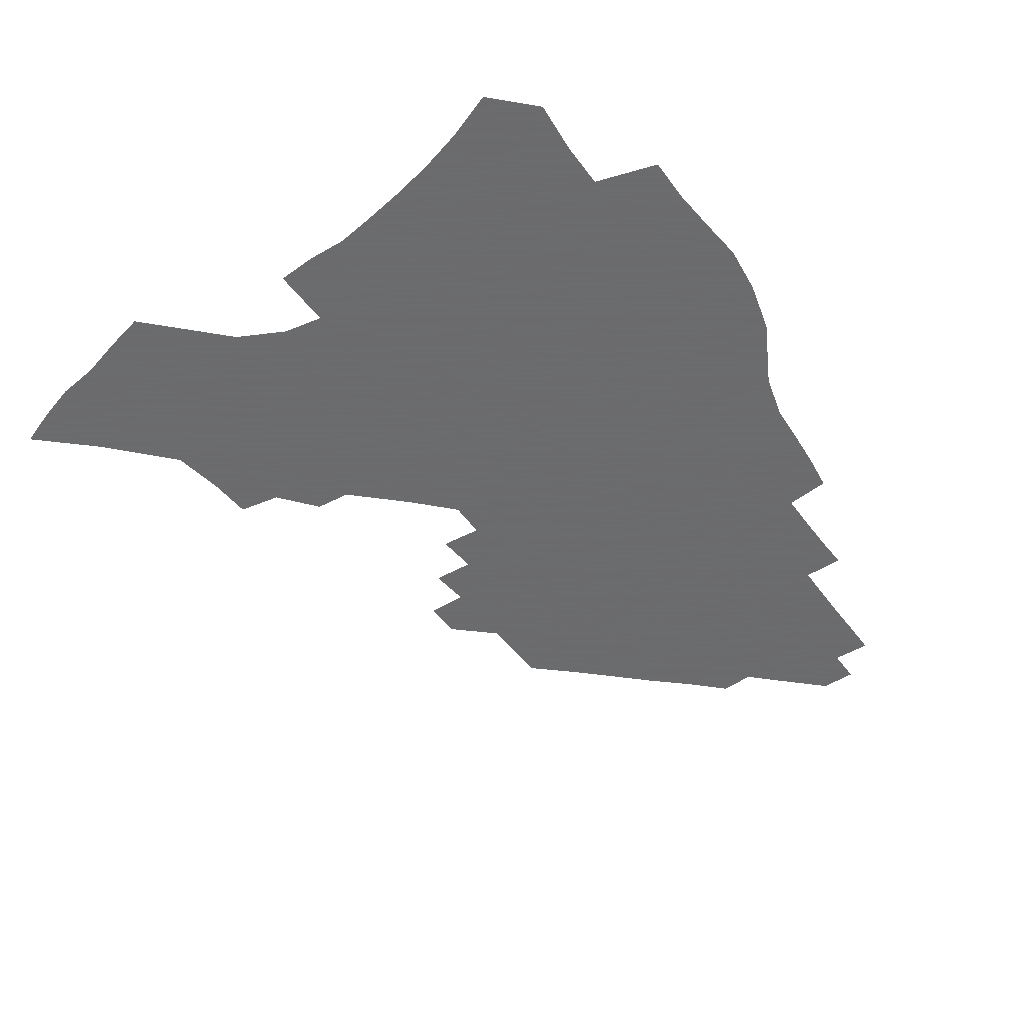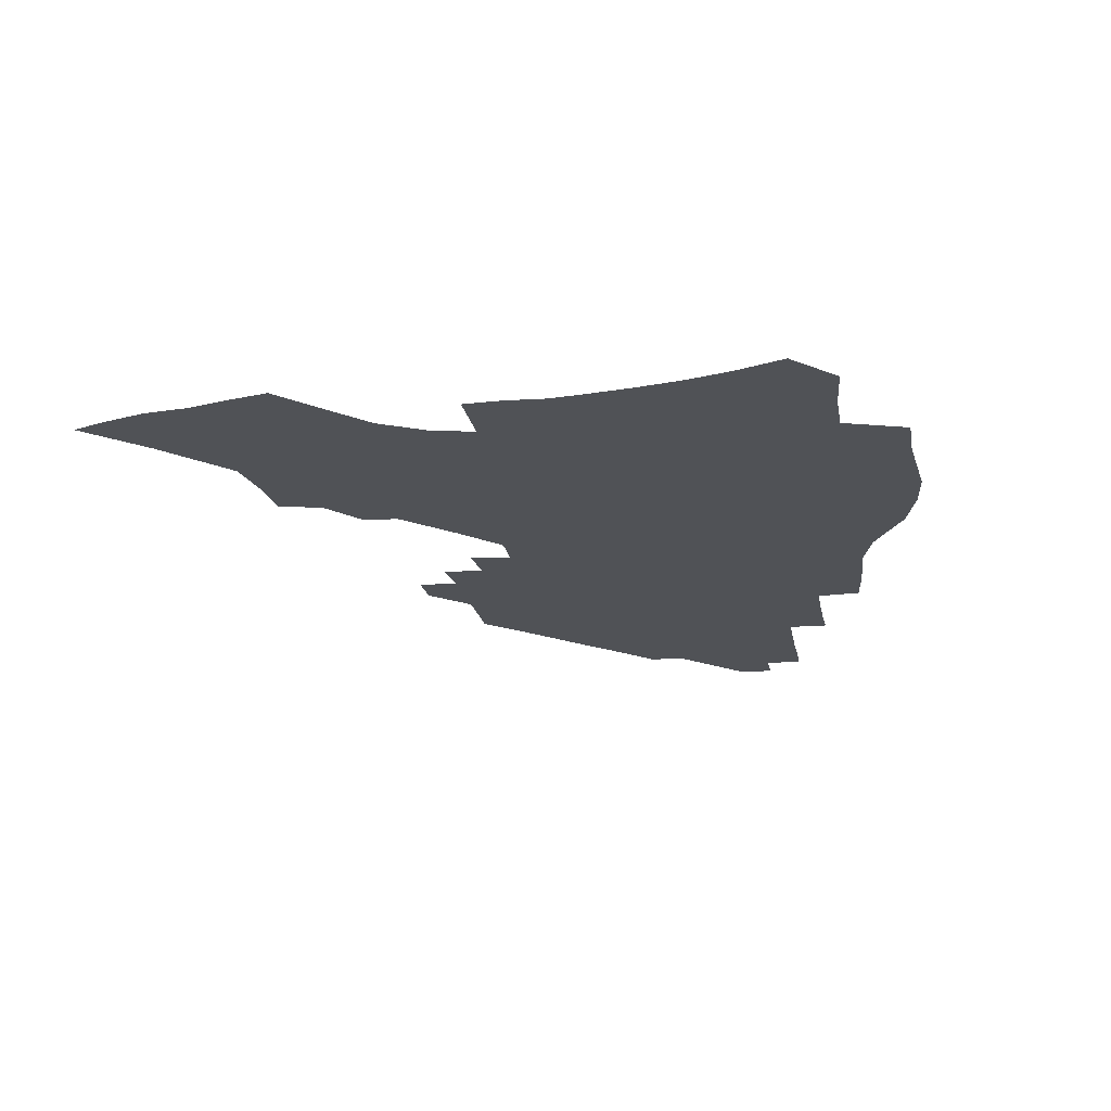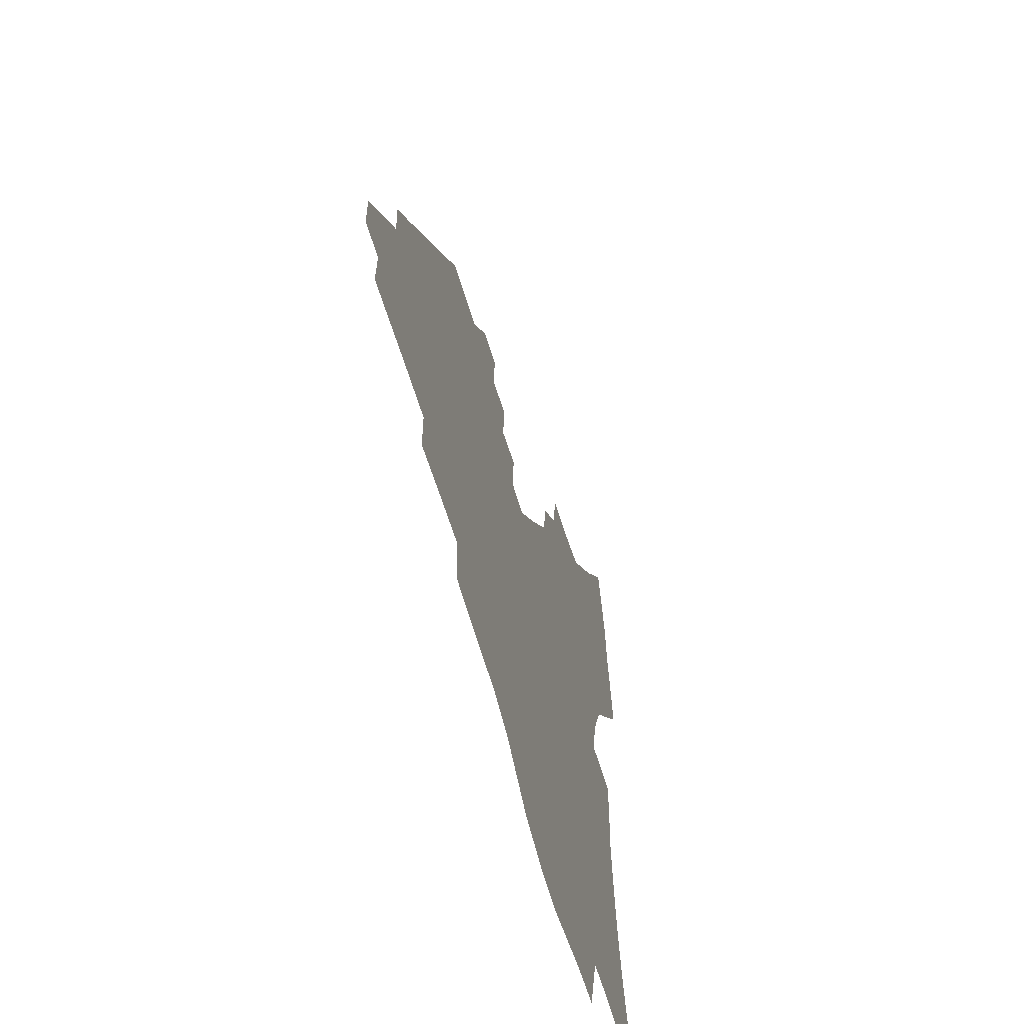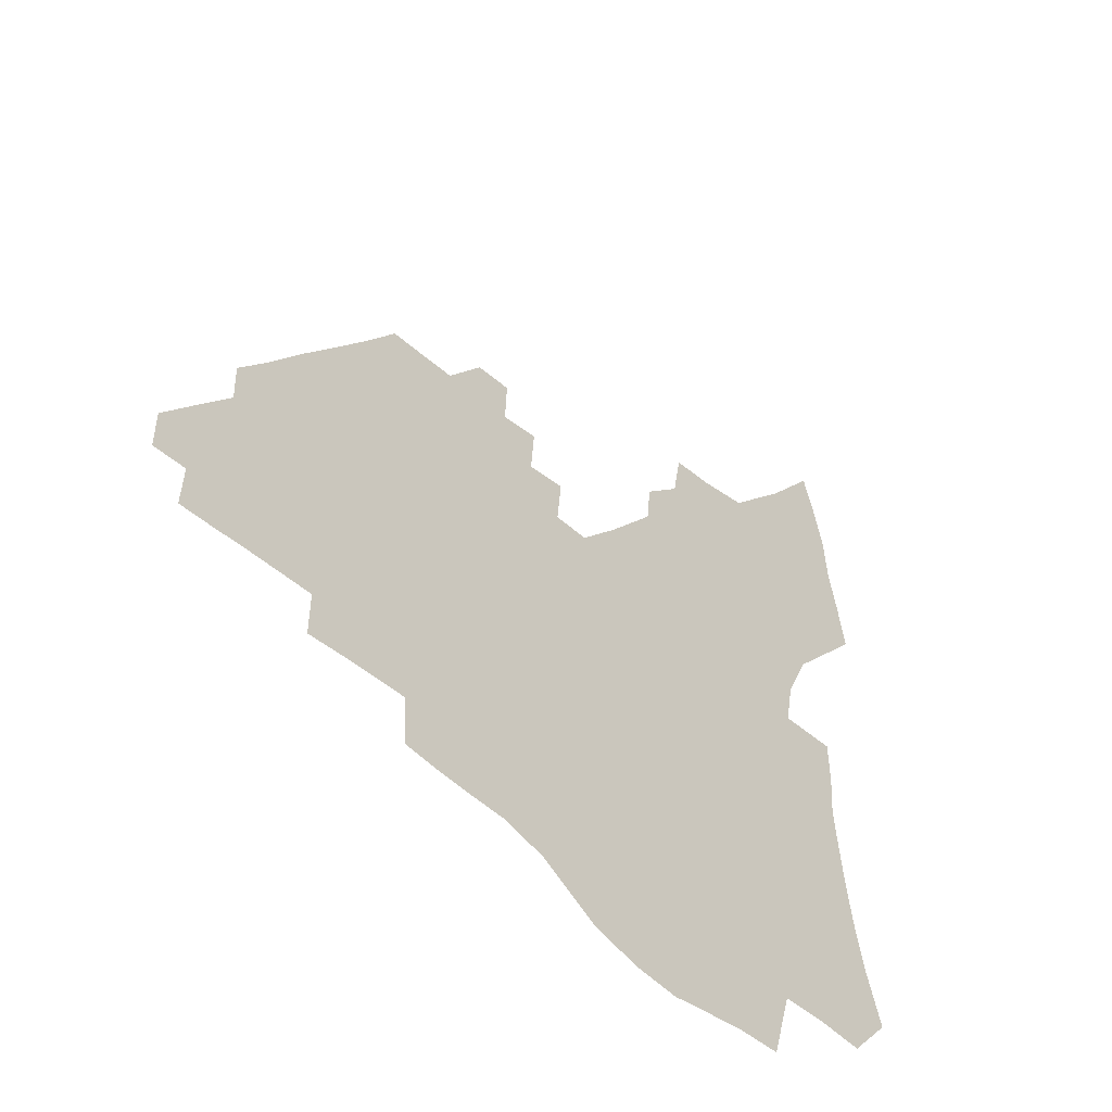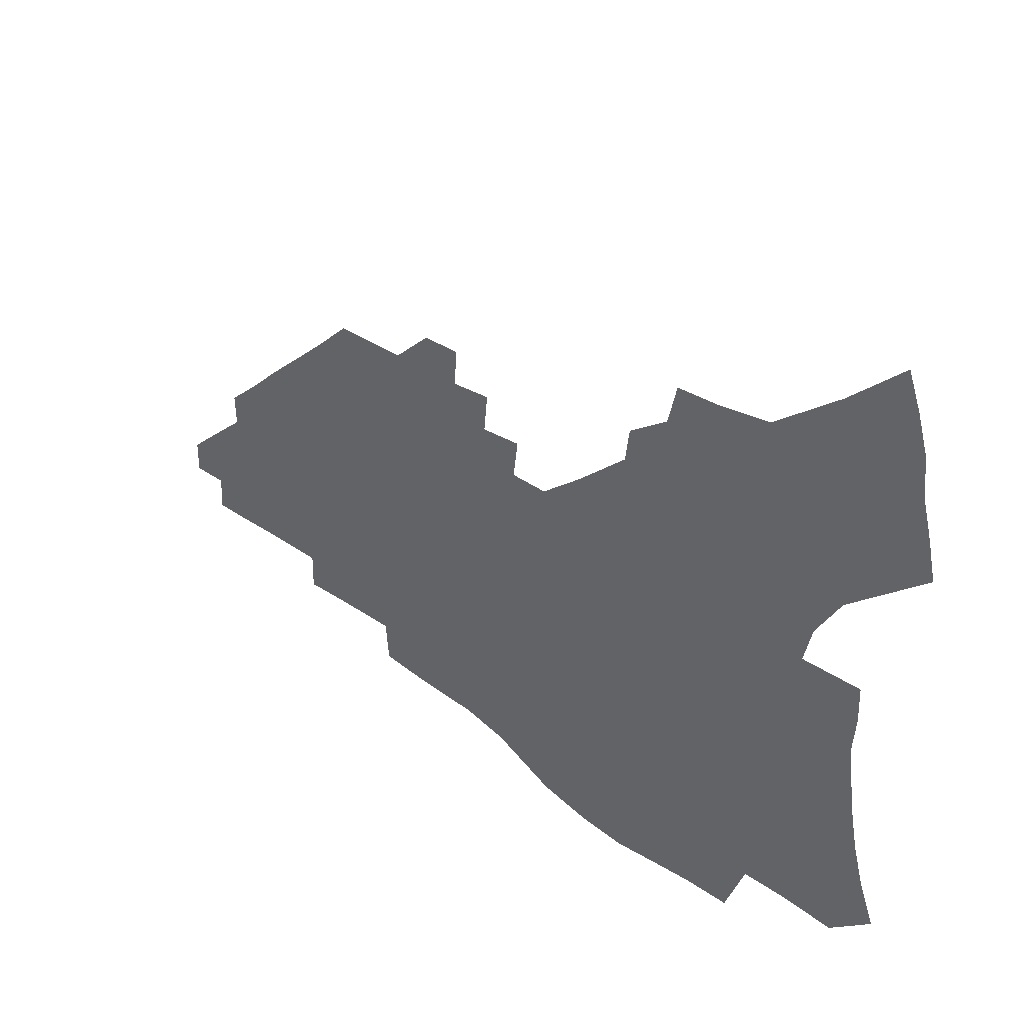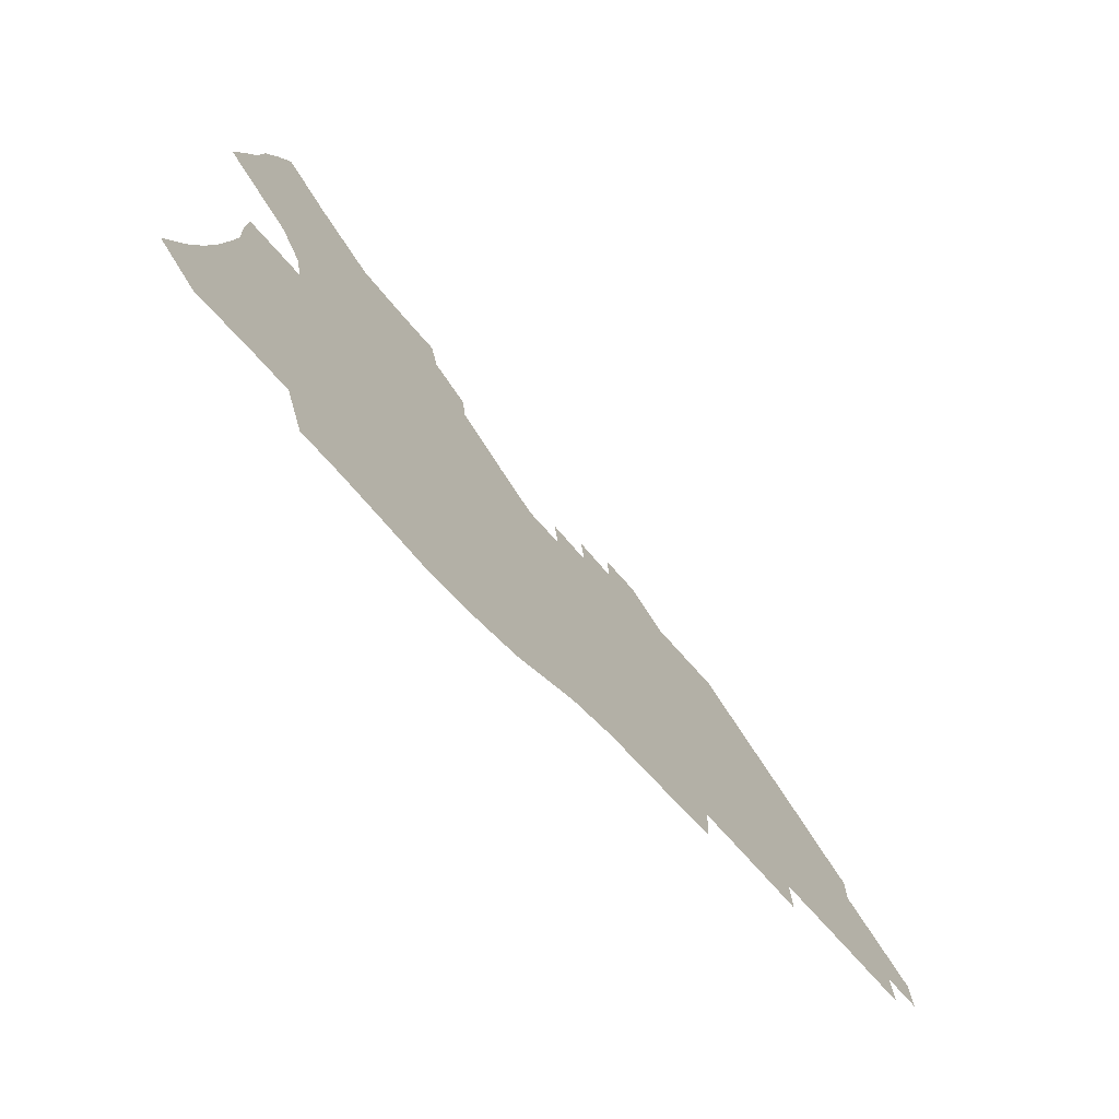
<metadata>
{"format":"obj","ext":"obj","renderer":"f3d","projection":"perspective","resolution":1024,"background":"white","views":[{"elev":-53.5,"azim":-55.0,"up":"+Z"},{"elev":-20.7,"azim":-80.8,"up":"+Z"},{"elev":-53.5,"azim":104.9,"up":"+Y"},{"elev":-43.2,"azim":131.8,"up":"+Y"},{"elev":43.3,"azim":-140.6,"up":"+Y"},{"elev":-73.6,"azim":-48.1,"up":"+Y"}]}
</metadata>
<code>
v 257.8 193.2 0
v 264 210.5 0
v 268.2 226.3 0
v 271 241.4 0
v 273.1 256.1 0
v 274.9 270.6 0
v 274 284.9 0
v 274.6 299 0
v 273.3 177.8 0
v 280.2 195.9 0
v 284.7 212.1 0
v 288.6 227.5 0
v 290.8 242 0
v 292.4 256.3 0
v 295.7 270.7 0
v 296.7 284.5 0
v 296.6 298.2 0
v 293.7 312.7 0
v 284.6 330.2 0
v 256.5 358 0
v 259.7 372.8 0
v 263.4 387.2 0
v 265.1 402.2 0
v 269.1 416.1 0
v 274 429.4 0
v 292.4 179.2 0
v 298.1 196.7 0
v 303.2 213.1 0
v 306.2 228 0
v 307.8 242.1 0
v 310 256.4 0
v 313.7 270.8 0
v 314.6 284.2 0
v 313.9 297.9 0
v 313.5 311.6 0
v 313.4 325.2 0
v 307.9 341.4 0
v 298.2 360.6 0
v 289.9 379.9 0
v 291.8 394.1 0
v 293 408.6 0
v 308.9 179 0
v 314.7 196.8 0
v 318.4 212.6 0
v 321.1 227.4 0
v 323.4 241.8 0
v 325.8 256 0
v 329.3 270.5 0
v 330.5 284 0
v 330.2 297.5 0
v 330.6 310.8 0
v 329.7 324.4 0
v 326.4 339.5 0
v 324.2 354.3 0
v 320.3 370.2 0
v 316.5 386.5 0
v 316.2 156.2 0
v 326.1 179.9 0
v 330.7 196.7 0
v 333.7 212.2 0
v 335.6 226.7 0
v 338.4 241.4 0
v 340.7 255.6 0
v 344.9 270.4 0
v 346.3 283.7 0
v 346.1 297 0
v 345.4 310.5 0
v 344.2 324.3 0
v 341.7 339.2 0
v 341.4 352.4 0
v 339.4 366.5 0
v 335 383 0
v 332.9 155.9 0
v 341.3 178.5 0
v 346.7 196.8 0
v 349.2 212.1 0
v 351.9 227.2 0
v 353.6 241.3 0
v 356.9 256 0
v 360.2 270.3 0
v 361.8 283.4 0
v 361.4 296.5 0
v 359.5 310.6 0
v 357.8 324.9 0
v 355.9 339.6 0
v 354.8 353 0
v 353.6 366.3 0
v 350.5 381.7 0
v 348.4 154.3 0
v 357.8 179 0
v 362.9 197.3 0
v 366 213.2 0
v 367.8 227.8 0
v 370.6 242.5 0
v 372.6 256.4 0
v 375 270.2 0
v 376 283.1 0
v 376.3 295.8 0
v 374.9 309.3 0
v 372.3 324.4 0
v 369 341.8 0
v 367.6 354.7 0
v 363.7 152.5 0
v 374.8 180.7 0
v 379.8 199.1 0
v 382.9 214.9 0
v 384.1 229.1 0
v 387.1 243.8 0
v 388.5 257.3 0
v 389.4 270.2 0
v 389.7 282.9 0
v 389.7 295.4 0
v 388.6 308.7 0
v 387.1 322.7 0
v 380.6 154.2 0
v 391.6 182.8 0
v 397.1 201.9 0
v 398.7 216.5 0
v 400.3 230.7 0
v 401.4 244.3 0
v 401.9 257.3 0
v 402.4 270.1 0
v 402.8 282.8 0
v 402.4 295.6 0
v 401.7 308.7 0
v 398.7 158.7 0
v 409.1 186.9 0
v 412.4 203.8 0
v 413.5 217.8 0
v 414.4 231.4 0
v 414.6 244.3 0
v 415.2 257.3 0
v 415.3 270 0
v 416.1 282.6 0
v 415.4 295.7 0
v 414.8 308.5 0
v 413.2 323.4 0
v 420.9 170.8 0
v 425.2 190.4 0
v 426.3 204.7 0
v 427.1 218.4 0
v 428 231.9 0
v 427.9 244.6 0
v 428.5 257.5 0
v 428.5 270.2 0
v 428.4 283 0
v 428.2 295.7 0
v 427.7 308.8 0
v 427.5 321.9 0
v 426.2 336.7 0
v 436.7 174.9 0
v 439.1 191.9 0
v 439.8 205.5 0
v 440.3 218.9 0
v 440.8 232 0
v 441 244.8 0
v 441.2 257.6 0
v 441.2 270.2 0
v 441.2 282.8 0
v 441.4 295.3 0
v 440.9 308.3 0
v 440.4 321.7 0
v 440.1 335 0
v 439.4 349.1 0
v 450.3 175.5 0
v 452.2 192.5 0
v 452.8 206 0
v 453.6 219.6 0
v 453.6 232.3 0
v 453.6 244.9 0
v 453.7 257.5 0
v 453.9 270.1 0
v 453.7 282.8 0
v 453.8 295.3 0
v 453.6 308.1 0
v 453.4 321.1 0
v 453.1 334.3 0
v 452.4 348.6 0
v 463.6 176.3 0
v 465.1 192.7 0
v 465.7 206.6 0
v 466.1 219.8 0
v 466.3 232.4 0
v 466.3 245 0
v 466.3 257.5 0
v 466.6 270 0
v 466.6 282.4 0
v 466.3 295.2 0
v 466.2 307.9 0
v 466.1 320.5 0
v 465.7 333.9 0
v 476.9 177.8 0
v 478 193.7 0
v 478.3 207 0
v 478.5 219.7 0
v 478.7 232.6 0
v 478.8 245.1 0
v 478.7 257.6 0
v 478.8 269.9 0
v 478.9 282.3 0
v 478.6 295.4 0
v 478.6 307.7 0
v 478.5 320.3 0
v 478.2 333.4 0
v 490.5 193.6 0
v 490.7 207.4 0
v 490.7 219.8 0
v 491 232.8 0
v 491.2 245.3 0
v 491.1 257.6 0
v 491.1 269.8 0
v 491 282.1 0
v 490.8 295.1 0
v 490.8 307.4 0
v 490.8 319.8 0
v 490.5 333.1 0
v 502.9 193.2 0
v 502.8 207.3 0
v 502.9 220.2 0
v 503 232.9 0
v 503.1 245.4 0
v 503.1 257.5 0
v 503.2 269.7 0
v 503.1 281.9 0
v 502.9 294.6 0
v 502.9 306.9 0
v 502.9 319.3 0
v 515.4 192.6 0
v 515.1 207 0
v 515 220 0
v 515 232.9 0
v 514.9 245.3 0
v 514.9 257.4 0
v 514.9 269.5 0
v 514.9 281.7 0
v 514.9 294.1 0
v 514.9 306.6 0
v 527.2 206.9 0
v 526.9 220.2 0
v 526.7 233 0
v 526.7 245.2 0
v 526.8 257.3 0
v 526.5 269.5 0
v 526.6 281.5 0
v 526.8 294.1 0
v 539.3 206.8 0
v 538.7 220.4 0
v 538.5 232.9 0
v 538.6 245 0
v 538.3 257.3 0
v 538.2 269.4 0
v 538.2 281.4 0
v 551.6 206.4 0
v 550.8 219.9 0
v 550.4 232.6 0
v 550.2 245 0
v 549.9 257.2 0
v 550 269.3 0
v 563.6 206.2 0
v 562.7 219.8 0
v 562.4 232.2 0
v 561.7 245 0
v 574.6 219.5 0
v 574.2 232 0
f 9 10 1
f 1 10 2
f 10 11 2
f 2 11 3
f 11 12 3
f 3 12 4
f 12 13 4
f 4 13 5
f 13 14 5
f 5 14 6
f 14 15 6
f 6 15 7
f 15 16 7
f 7 16 8
f 16 17 8
f 9 26 10
f 26 27 10
f 10 27 11
f 27 28 11
f 11 28 12
f 28 29 12
f 12 29 13
f 29 30 13
f 13 30 14
f 30 31 14
f 14 31 15
f 31 32 15
f 15 32 16
f 32 33 16
f 16 33 17
f 33 34 17
f 17 34 18
f 34 35 18
f 18 35 19
f 35 36 19
f 19 36 20
f 36 37 20
f 20 37 21
f 37 38 21
f 21 38 22
f 38 39 22
f 22 39 23
f 39 40 23
f 23 40 24
f 40 41 24
f 24 41 25
f 26 42 27
f 42 43 27
f 27 43 28
f 43 44 28
f 28 44 29
f 44 45 29
f 29 45 30
f 45 46 30
f 30 46 31
f 46 47 31
f 31 47 32
f 47 48 32
f 32 48 33
f 48 49 33
f 33 49 34
f 49 50 34
f 34 50 35
f 50 51 35
f 35 51 36
f 51 52 36
f 36 52 37
f 52 53 37
f 37 53 38
f 53 54 38
f 38 54 39
f 54 55 39
f 39 55 40
f 55 56 40
f 40 56 41
f 57 58 42
f 42 58 43
f 58 59 43
f 43 59 44
f 59 60 44
f 44 60 45
f 60 61 45
f 45 61 46
f 61 62 46
f 46 62 47
f 62 63 47
f 47 63 48
f 63 64 48
f 48 64 49
f 64 65 49
f 49 65 50
f 65 66 50
f 50 66 51
f 66 67 51
f 51 67 52
f 67 68 52
f 52 68 53
f 68 69 53
f 53 69 54
f 69 70 54
f 54 70 55
f 70 71 55
f 55 71 56
f 71 72 56
f 57 73 58
f 73 74 58
f 58 74 59
f 74 75 59
f 59 75 60
f 75 76 60
f 60 76 61
f 76 77 61
f 61 77 62
f 77 78 62
f 62 78 63
f 78 79 63
f 63 79 64
f 79 80 64
f 64 80 65
f 80 81 65
f 65 81 66
f 81 82 66
f 66 82 67
f 82 83 67
f 67 83 68
f 83 84 68
f 68 84 69
f 84 85 69
f 69 85 70
f 85 86 70
f 70 86 71
f 86 87 71
f 71 87 72
f 87 88 72
f 73 89 74
f 89 90 74
f 74 90 75
f 90 91 75
f 75 91 76
f 91 92 76
f 76 92 77
f 92 93 77
f 77 93 78
f 93 94 78
f 78 94 79
f 94 95 79
f 79 95 80
f 95 96 80
f 80 96 81
f 96 97 81
f 81 97 82
f 97 98 82
f 82 98 83
f 98 99 83
f 83 99 84
f 99 100 84
f 84 100 85
f 100 101 85
f 85 101 86
f 101 102 86
f 86 102 87
f 89 103 90
f 103 104 90
f 90 104 91
f 104 105 91
f 91 105 92
f 105 106 92
f 92 106 93
f 106 107 93
f 93 107 94
f 107 108 94
f 94 108 95
f 108 109 95
f 95 109 96
f 109 110 96
f 96 110 97
f 110 111 97
f 97 111 98
f 111 112 98
f 98 112 99
f 112 113 99
f 99 113 100
f 113 114 100
f 100 114 101
f 103 115 104
f 115 116 104
f 104 116 105
f 116 117 105
f 105 117 106
f 117 118 106
f 106 118 107
f 118 119 107
f 107 119 108
f 119 120 108
f 108 120 109
f 120 121 109
f 109 121 110
f 121 122 110
f 110 122 111
f 122 123 111
f 111 123 112
f 123 124 112
f 112 124 113
f 124 125 113
f 113 125 114
f 115 126 116
f 126 127 116
f 116 127 117
f 127 128 117
f 117 128 118
f 128 129 118
f 118 129 119
f 129 130 119
f 119 130 120
f 130 131 120
f 120 131 121
f 131 132 121
f 121 132 122
f 132 133 122
f 122 133 123
f 133 134 123
f 123 134 124
f 134 135 124
f 124 135 125
f 135 136 125
f 126 138 127
f 138 139 127
f 127 139 128
f 139 140 128
f 128 140 129
f 140 141 129
f 129 141 130
f 141 142 130
f 130 142 131
f 142 143 131
f 131 143 132
f 143 144 132
f 132 144 133
f 144 145 133
f 133 145 134
f 145 146 134
f 134 146 135
f 146 147 135
f 135 147 136
f 147 148 136
f 136 148 137
f 148 149 137
f 138 151 139
f 151 152 139
f 139 152 140
f 152 153 140
f 140 153 141
f 153 154 141
f 141 154 142
f 154 155 142
f 142 155 143
f 155 156 143
f 143 156 144
f 156 157 144
f 144 157 145
f 157 158 145
f 145 158 146
f 158 159 146
f 146 159 147
f 159 160 147
f 147 160 148
f 160 161 148
f 148 161 149
f 161 162 149
f 149 162 150
f 162 163 150
f 151 165 152
f 165 166 152
f 152 166 153
f 166 167 153
f 153 167 154
f 167 168 154
f 154 168 155
f 168 169 155
f 155 169 156
f 169 170 156
f 156 170 157
f 170 171 157
f 157 171 158
f 171 172 158
f 158 172 159
f 172 173 159
f 159 173 160
f 173 174 160
f 160 174 161
f 174 175 161
f 161 175 162
f 175 176 162
f 162 176 163
f 176 177 163
f 163 177 164
f 177 178 164
f 165 179 166
f 179 180 166
f 166 180 167
f 180 181 167
f 167 181 168
f 181 182 168
f 168 182 169
f 182 183 169
f 169 183 170
f 183 184 170
f 170 184 171
f 184 185 171
f 171 185 172
f 185 186 172
f 172 186 173
f 186 187 173
f 173 187 174
f 187 188 174
f 174 188 175
f 188 189 175
f 175 189 176
f 189 190 176
f 176 190 177
f 190 191 177
f 177 191 178
f 179 192 180
f 192 193 180
f 180 193 181
f 193 194 181
f 181 194 182
f 194 195 182
f 182 195 183
f 195 196 183
f 183 196 184
f 196 197 184
f 184 197 185
f 197 198 185
f 185 198 186
f 198 199 186
f 186 199 187
f 199 200 187
f 187 200 188
f 200 201 188
f 188 201 189
f 201 202 189
f 189 202 190
f 202 203 190
f 190 203 191
f 203 204 191
f 193 205 194
f 205 206 194
f 194 206 195
f 206 207 195
f 195 207 196
f 207 208 196
f 196 208 197
f 208 209 197
f 197 209 198
f 209 210 198
f 198 210 199
f 210 211 199
f 199 211 200
f 211 212 200
f 200 212 201
f 212 213 201
f 201 213 202
f 213 214 202
f 202 214 203
f 214 215 203
f 203 215 204
f 215 216 204
f 205 217 206
f 217 218 206
f 206 218 207
f 218 219 207
f 207 219 208
f 219 220 208
f 208 220 209
f 220 221 209
f 209 221 210
f 221 222 210
f 210 222 211
f 222 223 211
f 211 223 212
f 223 224 212
f 212 224 213
f 224 225 213
f 213 225 214
f 225 226 214
f 214 226 215
f 226 227 215
f 215 227 216
f 217 228 218
f 228 229 218
f 218 229 219
f 229 230 219
f 219 230 220
f 230 231 220
f 220 231 221
f 231 232 221
f 221 232 222
f 232 233 222
f 222 233 223
f 233 234 223
f 223 234 224
f 234 235 224
f 224 235 225
f 235 236 225
f 225 236 226
f 236 237 226
f 226 237 227
f 229 238 230
f 238 239 230
f 230 239 231
f 239 240 231
f 231 240 232
f 240 241 232
f 232 241 233
f 241 242 233
f 233 242 234
f 242 243 234
f 234 243 235
f 243 244 235
f 235 244 236
f 244 245 236
f 236 245 237
f 238 246 239
f 246 247 239
f 239 247 240
f 247 248 240
f 240 248 241
f 248 249 241
f 241 249 242
f 249 250 242
f 242 250 243
f 250 251 243
f 243 251 244
f 251 252 244
f 244 252 245
f 246 253 247
f 253 254 247
f 247 254 248
f 254 255 248
f 248 255 249
f 255 256 249
f 249 256 250
f 256 257 250
f 250 257 251
f 257 258 251
f 251 258 252
f 253 259 254
f 259 260 254
f 254 260 255
f 260 261 255
f 255 261 256
f 261 262 256
f 256 262 257
f 260 263 261
f 263 264 261
f 261 264 262

</code>
